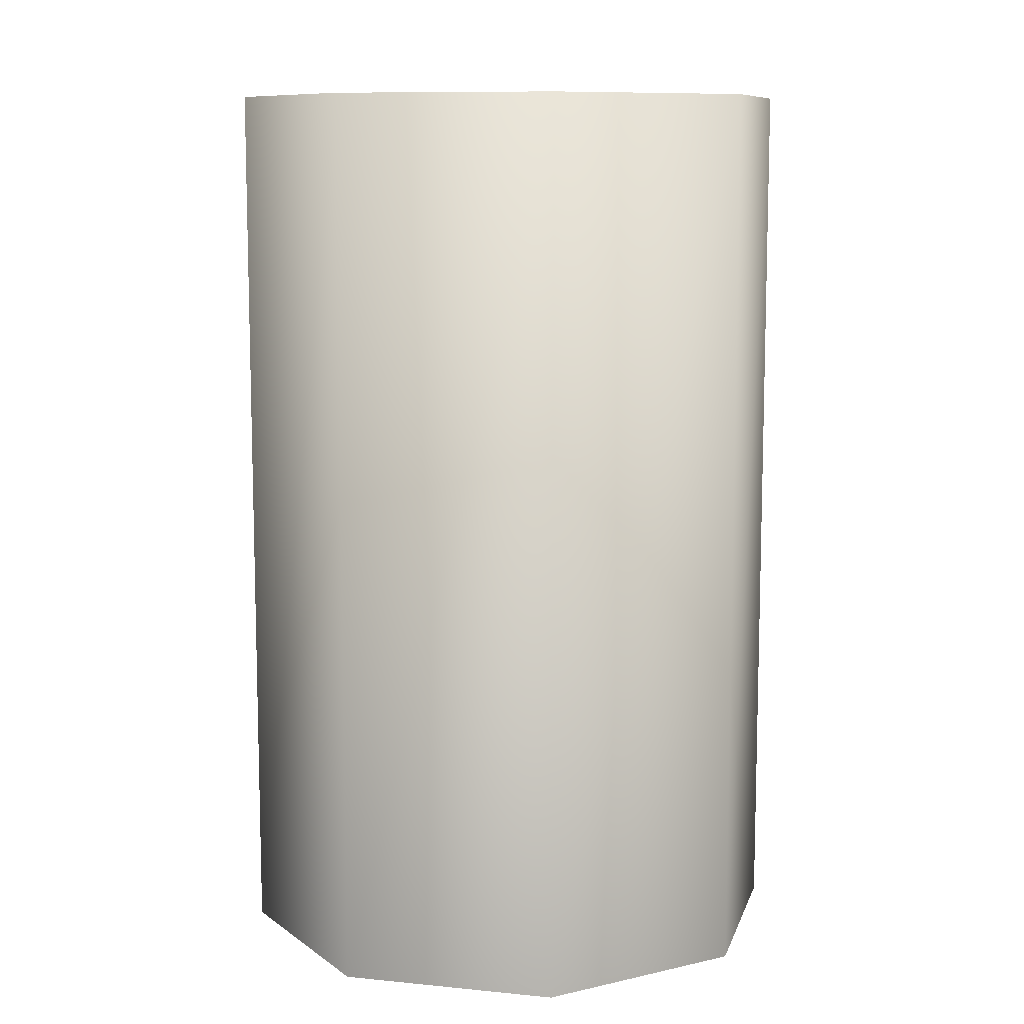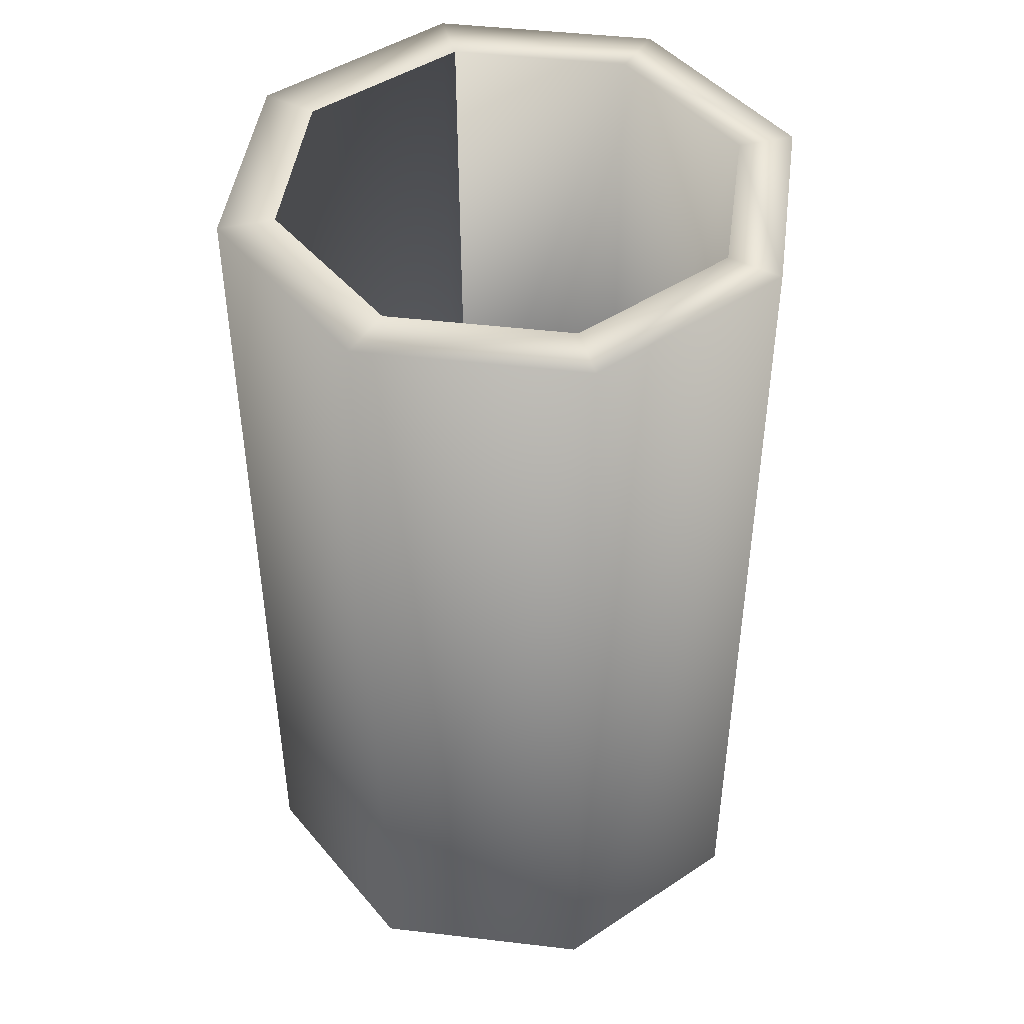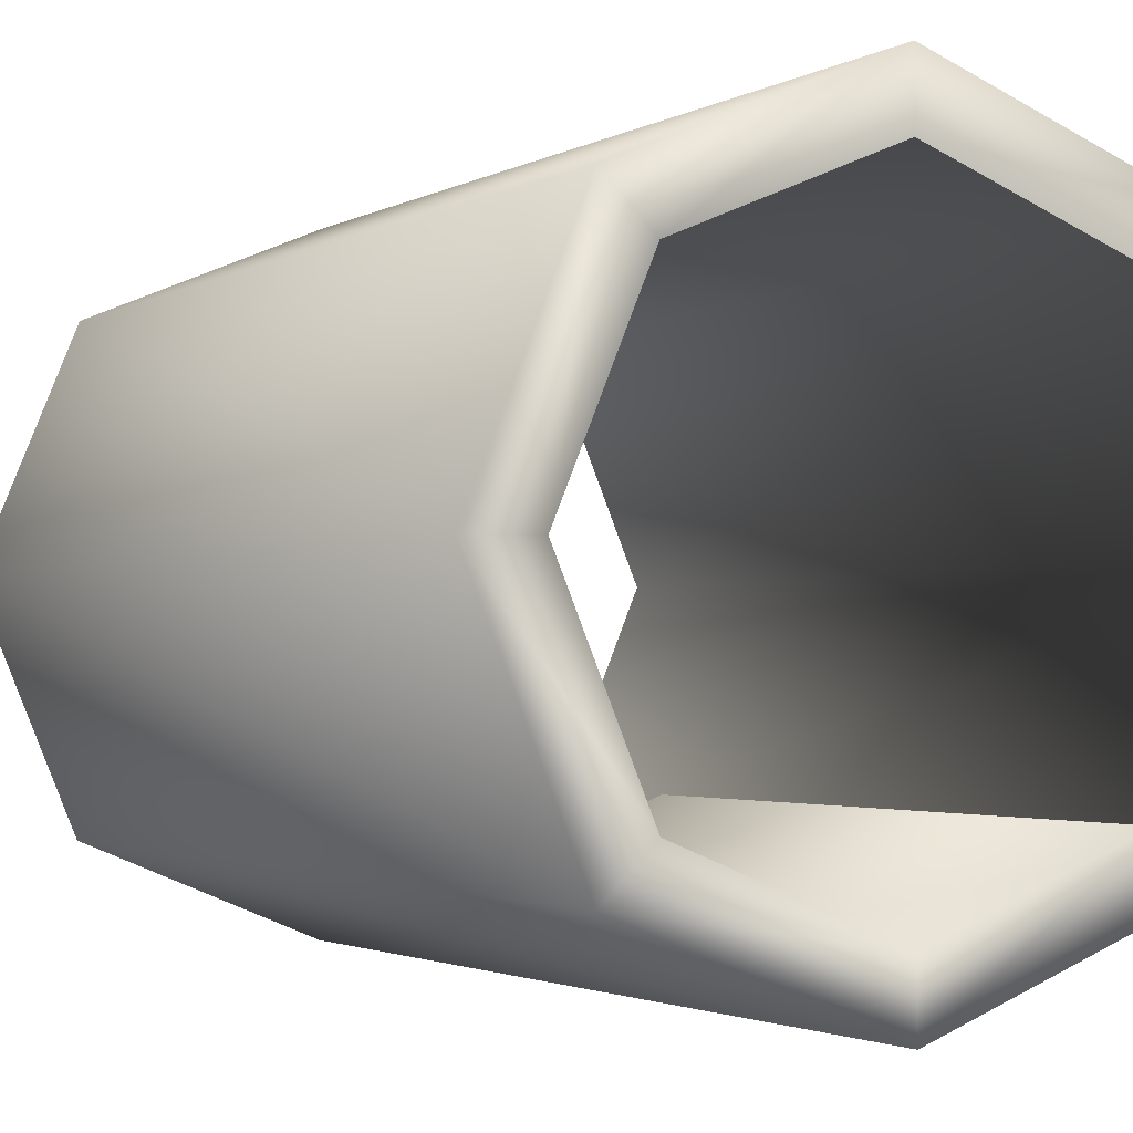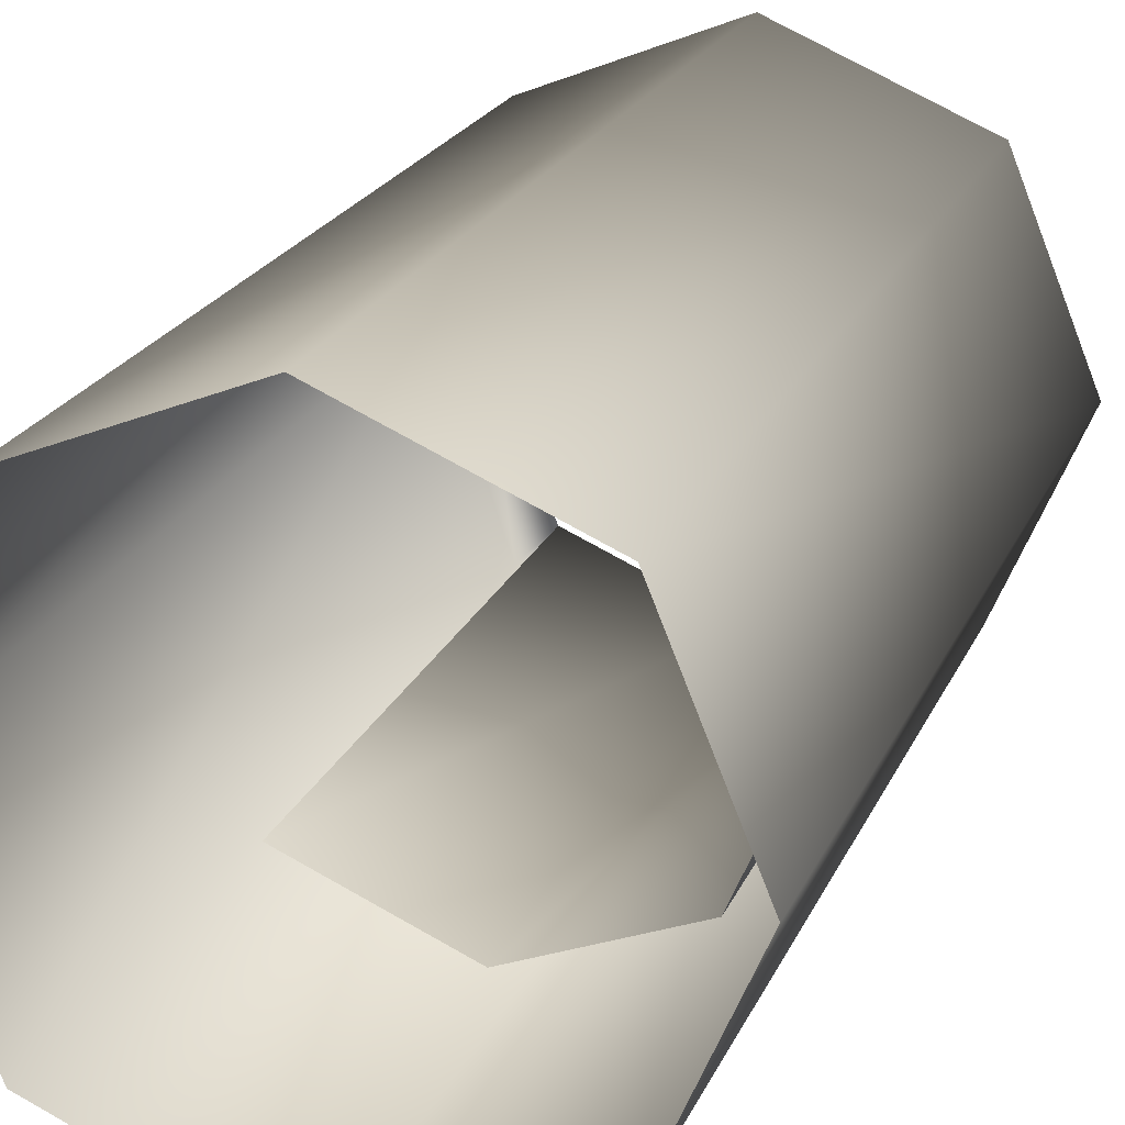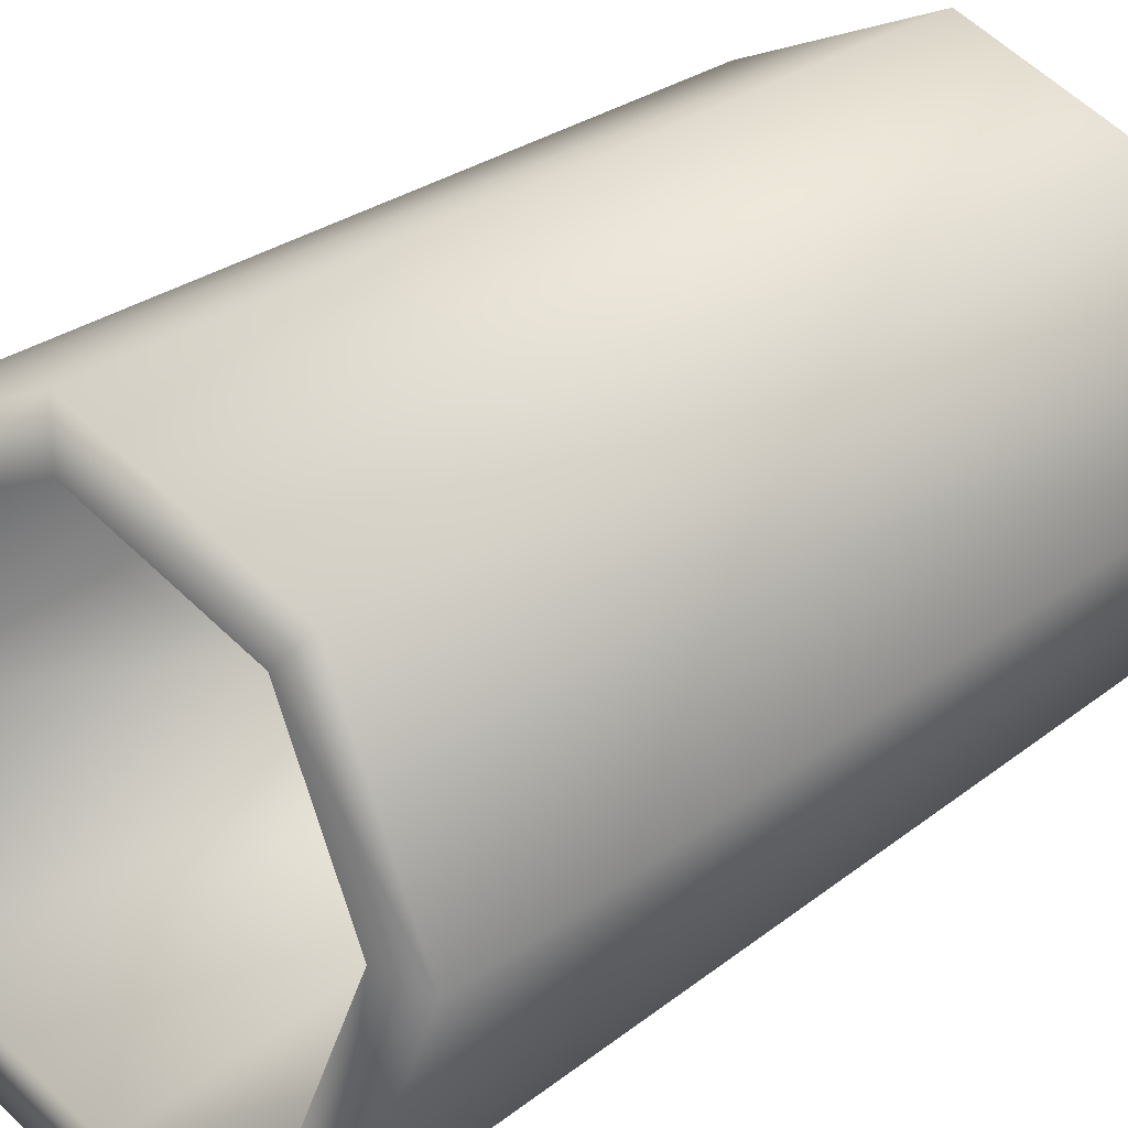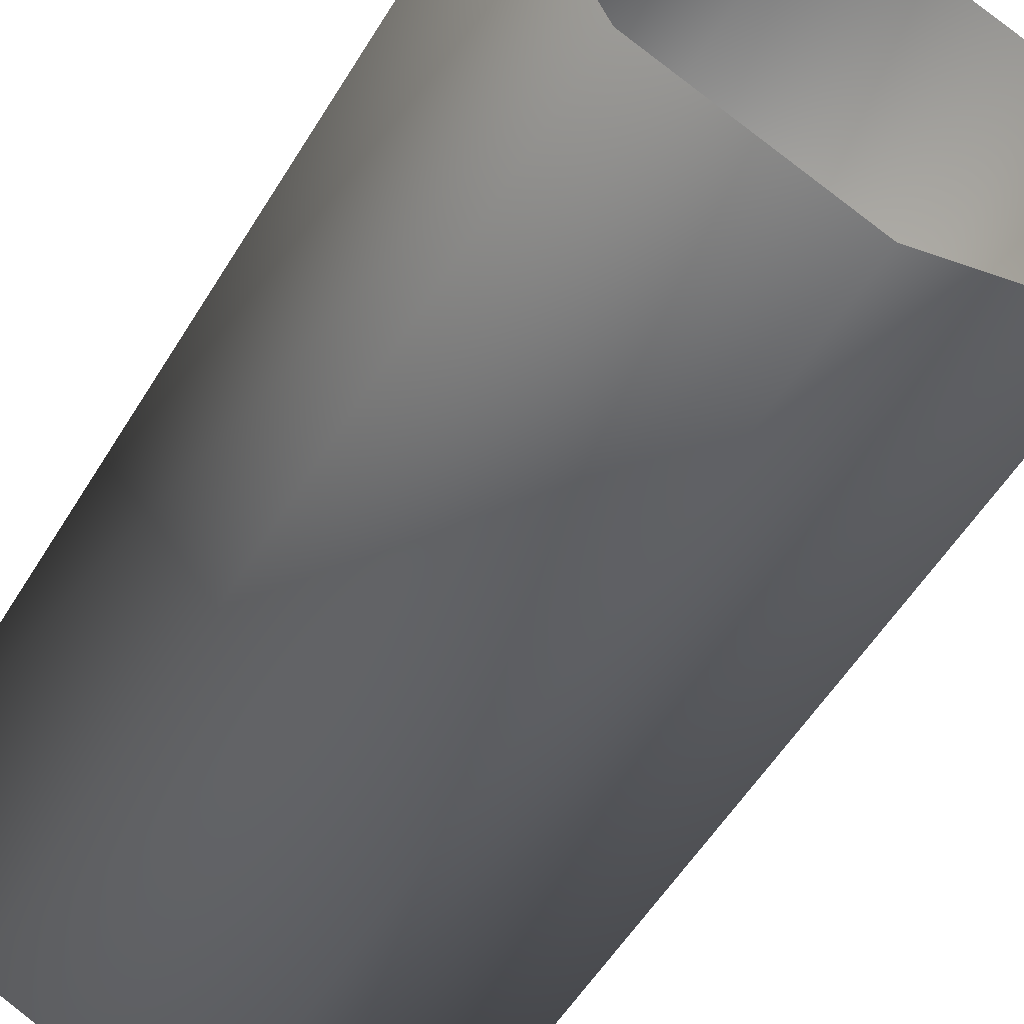
<metadata>
{"format":"obj","ext":"obj","renderer":"f3d","projection":"perspective","resolution":1024,"background":"white","views":[{"elev":9.9,"azim":-143.0,"up":"+Z"},{"elev":45.5,"azim":-149.8,"up":"+Z"},{"elev":-1.9,"azim":-25.9,"up":"+Y"},{"elev":22.2,"azim":-160.6,"up":"+Y"},{"elev":26.8,"azim":39.5,"up":"+Y"},{"elev":-56.5,"azim":148.7,"up":"+Y"}]}
</metadata>
<code>
g fcbg_cityforest_003_drain_01
v 1.216e-07 -0.6001 -0.9508
v 0.4243 -0.4243 0.9508
v 0.4243 -0.4243 -0.9508
v 1.216e-07 -0.6001 0.9508
v 0.3425 -0.3425 0.9508
v -0.4243 -0.4243 -0.9508
v 7.735e-08 -0.4843 0.9508
v -0.4243 -0.4243 0.9508
v -0.6001 -9.536e-08 -0.9508
v -0.3425 -0.3425 0.9508
v -0.6001 -3.144e-07 0.9508
v -0.4243 0.4243 -0.9508
v -0.4843 -2.932e-07 0.9508
v -0.4243 0.4243 0.9508
v -6.913e-08 0.6001 -0.9508
v -0.3425 0.3425 0.9508
v -6.913e-08 0.6001 0.9508
v 0.4243 0.4243 -0.9508
v -6.917e-08 0.4843 0.9508
v 0.4243 0.4243 0.9508
v 0.6001 7.629e-08 -0.9508
v 0.3425 0.3425 0.9508
v 0.6001 -1.428e-07 0.9508
v 0.4243 -0.4243 -0.9508
v 0.4843 -1.546e-07 0.9508
v 0.4243 -0.4243 0.9508
v 0.3425 -0.3425 0.9508
v -0.3425 0.3425 0.9508
v -0.3516 0.3425 -0.3443
v -0.4934 -2.197e-07 -0.3443
v -0.4843 -2.932e-07 0.9508
v -0.3516 -0.3425 -0.3443
v -0.3425 -0.3425 0.9508
v -0.009094 -0.4843 -0.3443
v 7.735e-08 -0.4843 0.9508
v 0.3334 -0.3425 -0.3443
v 0.3425 -0.3425 0.9508
g fcbg_cityforest_003_drain_01_0
f 3 2 1
f 2 4 1
f 2 5 4
f 1 4 6
f 5 7 4
f 4 8 6
f 4 7 8
f 6 8 9
f 7 10 8
f 8 11 9
f 8 10 11
f 9 11 12
f 10 13 11
f 11 14 12
f 11 13 14
f 12 14 15
f 13 16 14
f 14 17 15
f 14 16 17
f 15 17 18
f 16 19 17
f 17 20 18
f 17 19 20
f 18 20 21
f 19 22 20
f 20 23 21
f 20 22 23
f 21 23 24
f 22 25 23
f 23 26 24
f 23 25 26
f 25 27 26
f 30 29 28
f 31 30 28
f 32 30 31
f 33 32 31
f 34 32 33
f 35 34 33
f 36 34 35
f 37 36 35

</code>
